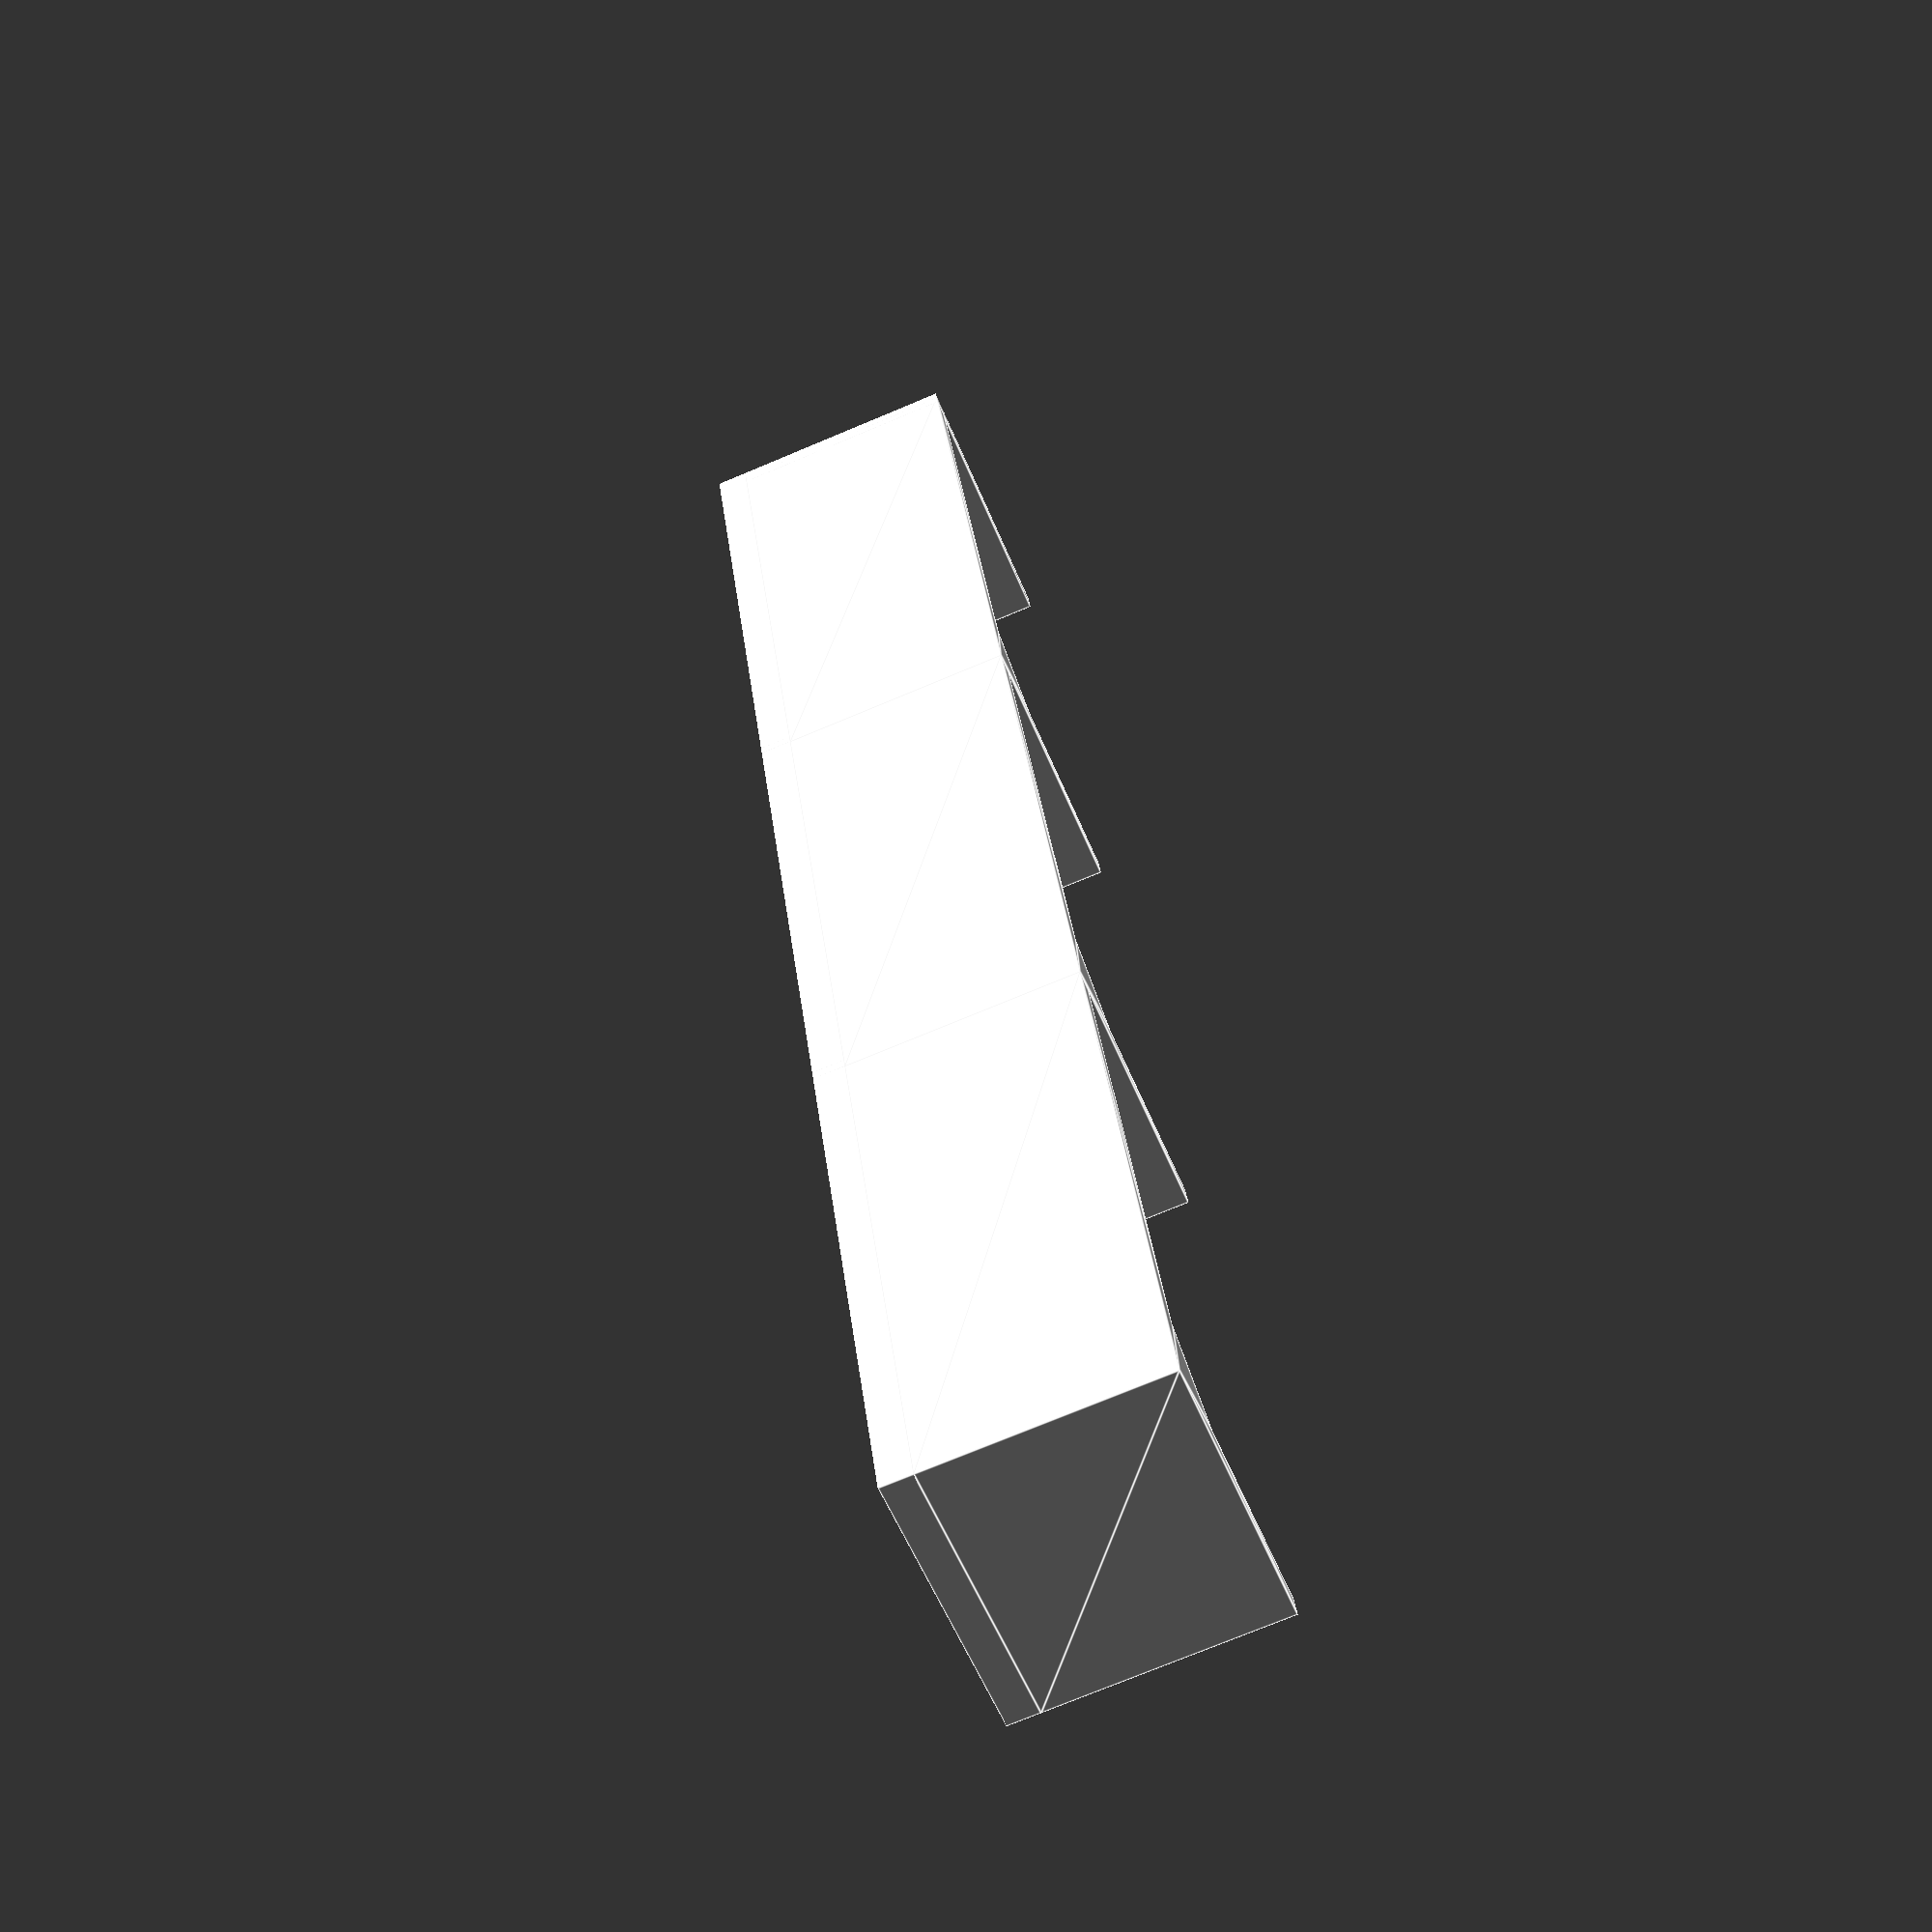
<openscad>
// OpenSCAD code for the Modern Gridfinity Case bracket for Skadis

// --- Global Parameters ---
base_width = 22;     // X-axis dimension (also width of the L-bracket extrusion)
base_height = 3;     // Z-axis dimension (thickness of the base segment)

// Parameters for the L-shaped brackets
bracket_thickness = 2;        // Thickness of the L-bracket's wall (material thickness)
vertical_arm_height = 55;     // Height of the vertical arm of the L-bracket (from the base_height upwards)
horizontal_arm_length = 25;    // Length of the horizontal lip of the L-bracket (extending outwards)
chamfer_offset = 6.3;           // The offset distance for the 45-degree inner chamfer from the sharp inner corner

// Parameters for the optional top arm (only for the last bracket)
top_arm_length = 15;          // Length of the top arm extending from the vertical arm (along Y-axis)
top_arm_thickness = 3;        // Thickness of the top arm (along Z-axis)

// Calculated footprint of the L-bracket along the Y-axis.
l_bracket_y_footprint = vertical_arm_height + bracket_thickness; 
l_bracket_x_footprint = horizontal_arm_length + bracket_thickness; 

// Number of bracket units to create
num_brackets = 3; 

// --- L-Bracket Module Definition ---
module l_bracket_component(is_last_bracket = false) {
    union() {
        points = [
            [0, 0], // P0: Bottom-left point of the overall L-bracket profile (on the base plane)
            [horizontal_arm_length + bracket_thickness, 0], // P1: Bottom-right point (end of horizontal arm at base level)
            [horizontal_arm_length + bracket_thickness, bracket_thickness], // P2: Top-right point of the horizontal arm (outer edge)
            [bracket_thickness + chamfer_offset, bracket_thickness], // P3: Point on the horizontal arm side of the 45-degree inner chamfer
            [bracket_thickness, bracket_thickness + chamfer_offset], // P4: Point on the vertical arm side of the 45-degree inner chamfer
            [bracket_thickness, vertical_arm_height + bracket_thickness], // P5: Top-right point of the vertical arm (inner edge)
            [0, vertical_arm_height + bracket_thickness] // P6: Top-left point of the entire L-bracket profile (outer edge of vertical arm)
        ];

        linear_extrude(height = base_width) { 
            polygon(points = points);
        }

        // Conditionally add the top arm if this is the last bracket
        if (is_last_bracket) {
            translate([0, vertical_arm_height - bracket_thickness + top_arm_thickness, 0]) {
                cube(size = [l_bracket_x_footprint, bracket_thickness, base_width]);
            }
        }
    }
}

module single_bracket_assembly_unit(is_last_bracket = false) {
    union() {
        // 1. Create the "back wall" segment of the base.
        cube(size = [l_bracket_x_footprint, l_bracket_y_footprint+bracket_thickness/2, base_height]);

        // 2. Place the L-bracket component directly on top of this base segment.
        translate([0, 0, base_height]) {
            l_bracket_component(is_last_bracket = is_last_bracket);
        }
    }
}

// --- Main Assembly ---
for (i = [0 : num_brackets - 1]) {
    is_current_bracket_last = (i == num_brackets - 1);
    translate([0, i * l_bracket_y_footprint, 0]) {
        single_bracket_assembly_unit(is_last_bracket = is_current_bracket_last);
    }
}

</openscad>
<views>
elev=253.4 azim=163.0 roll=247.2 proj=p view=edges
</views>
